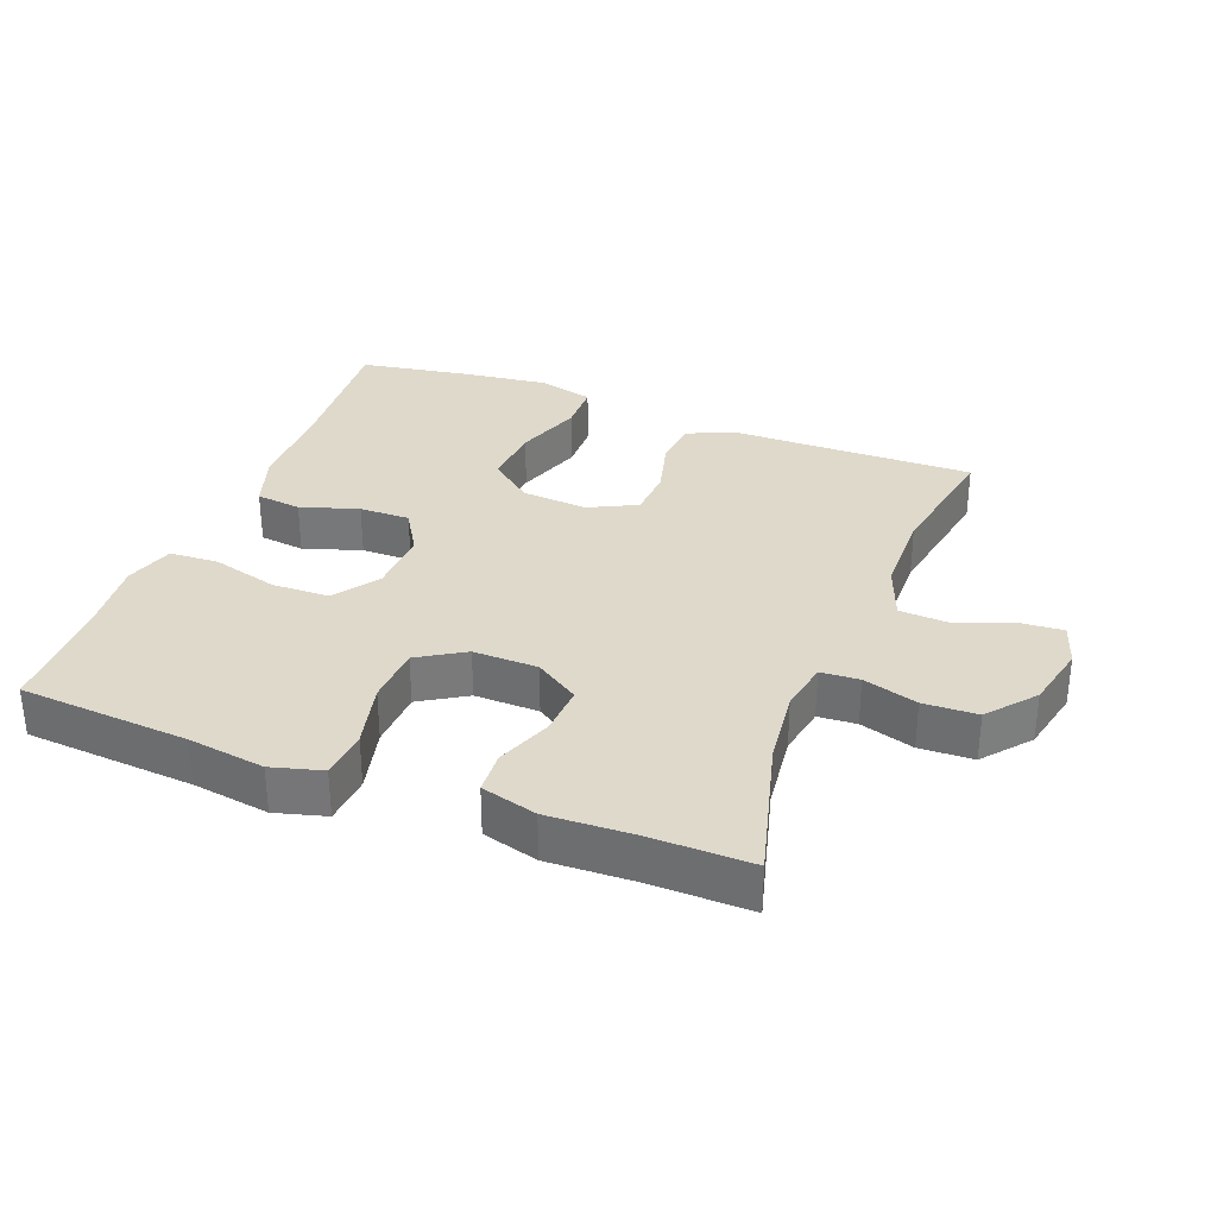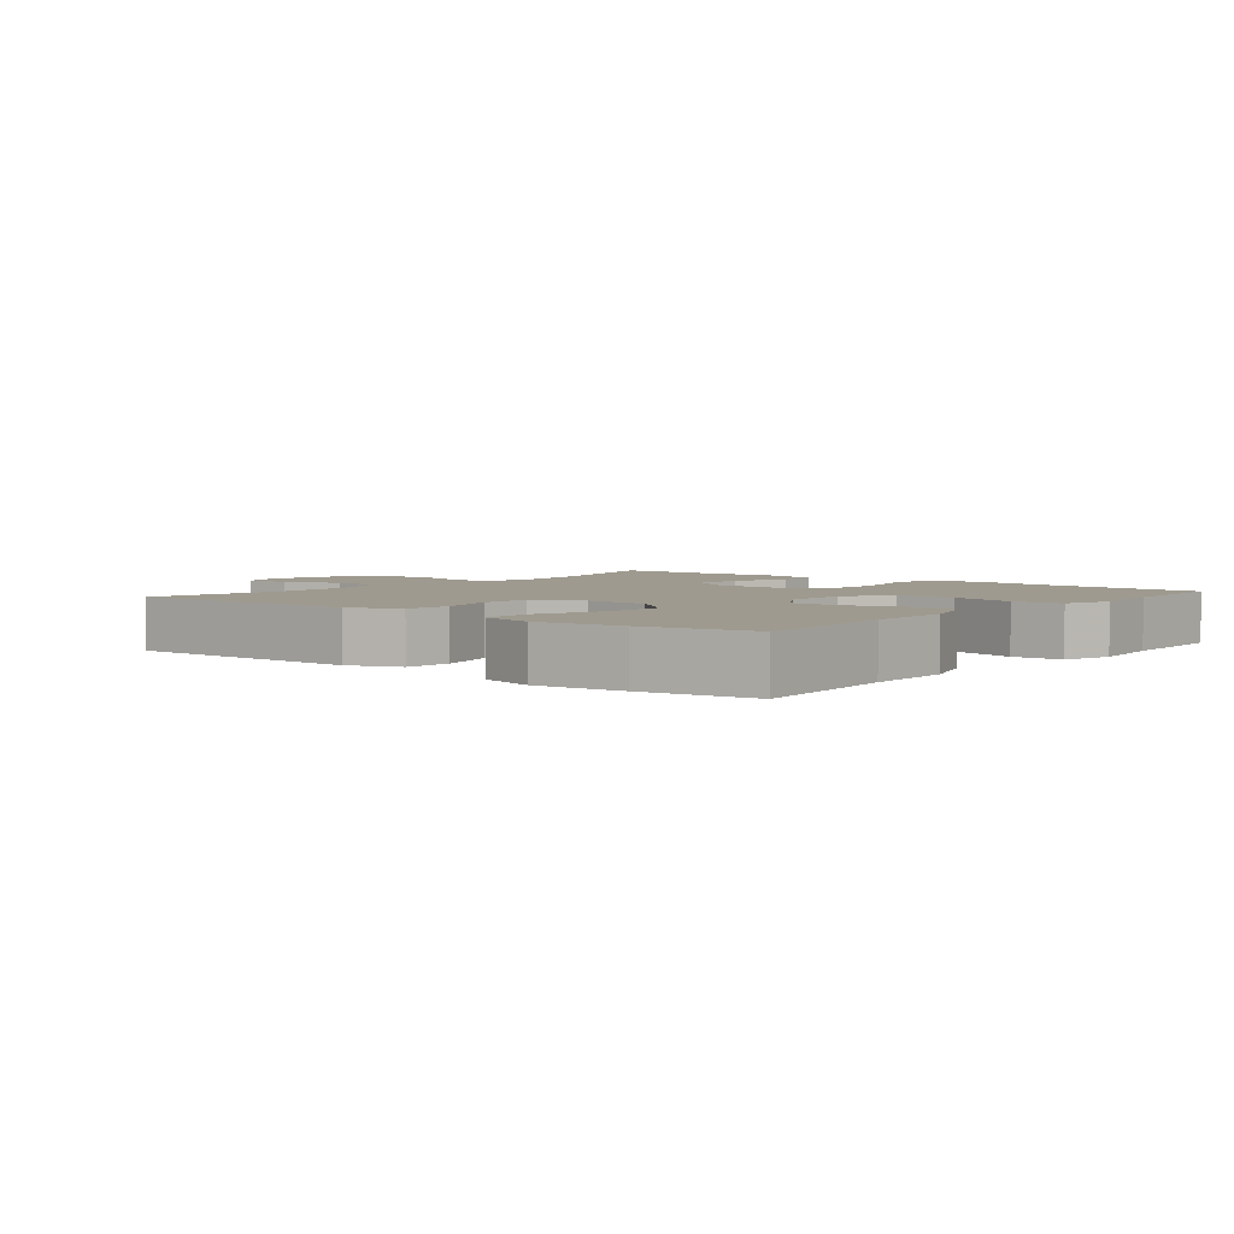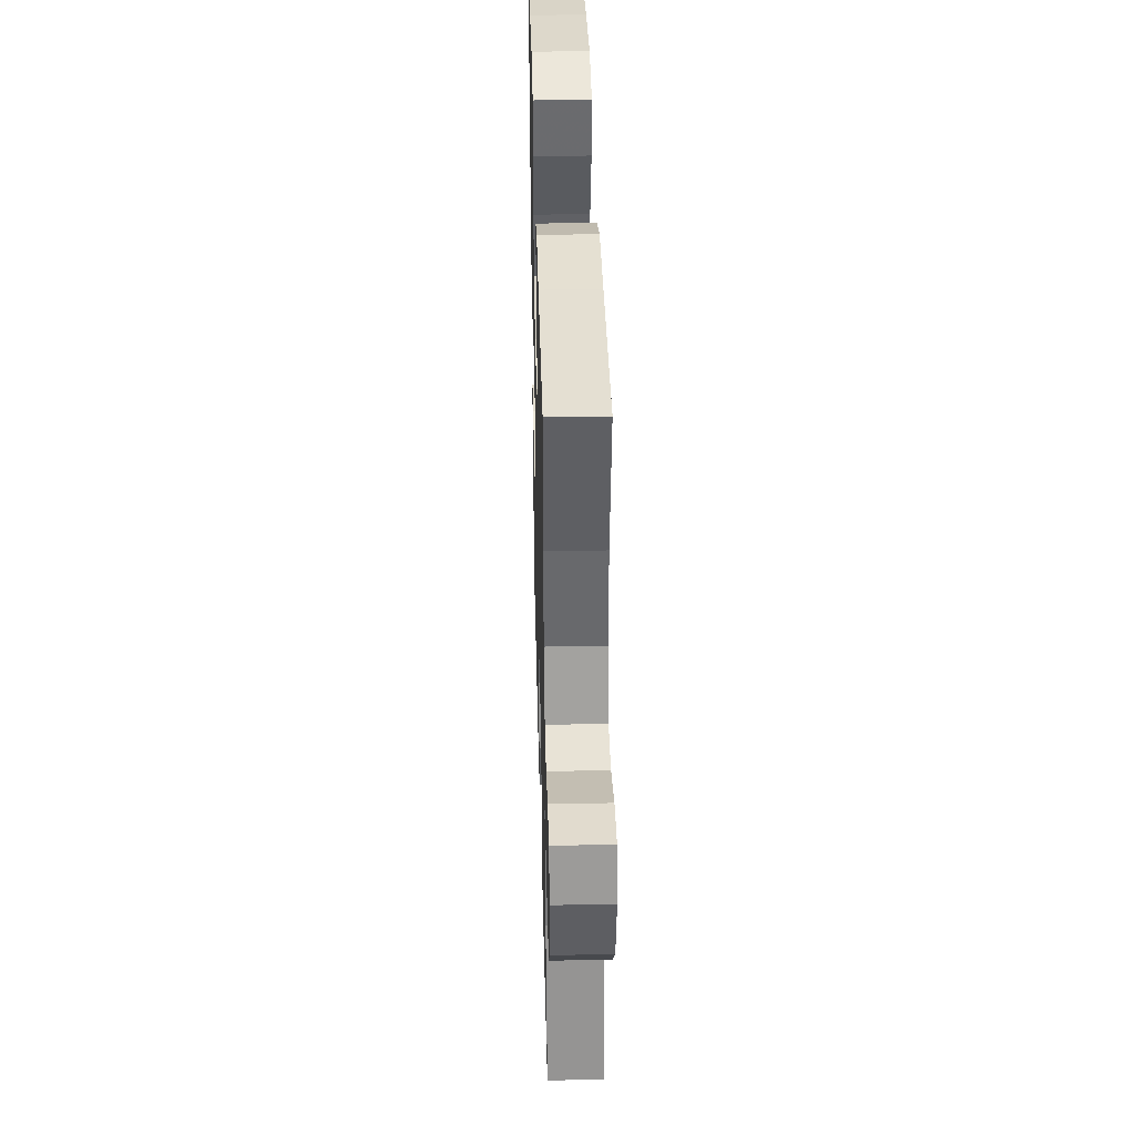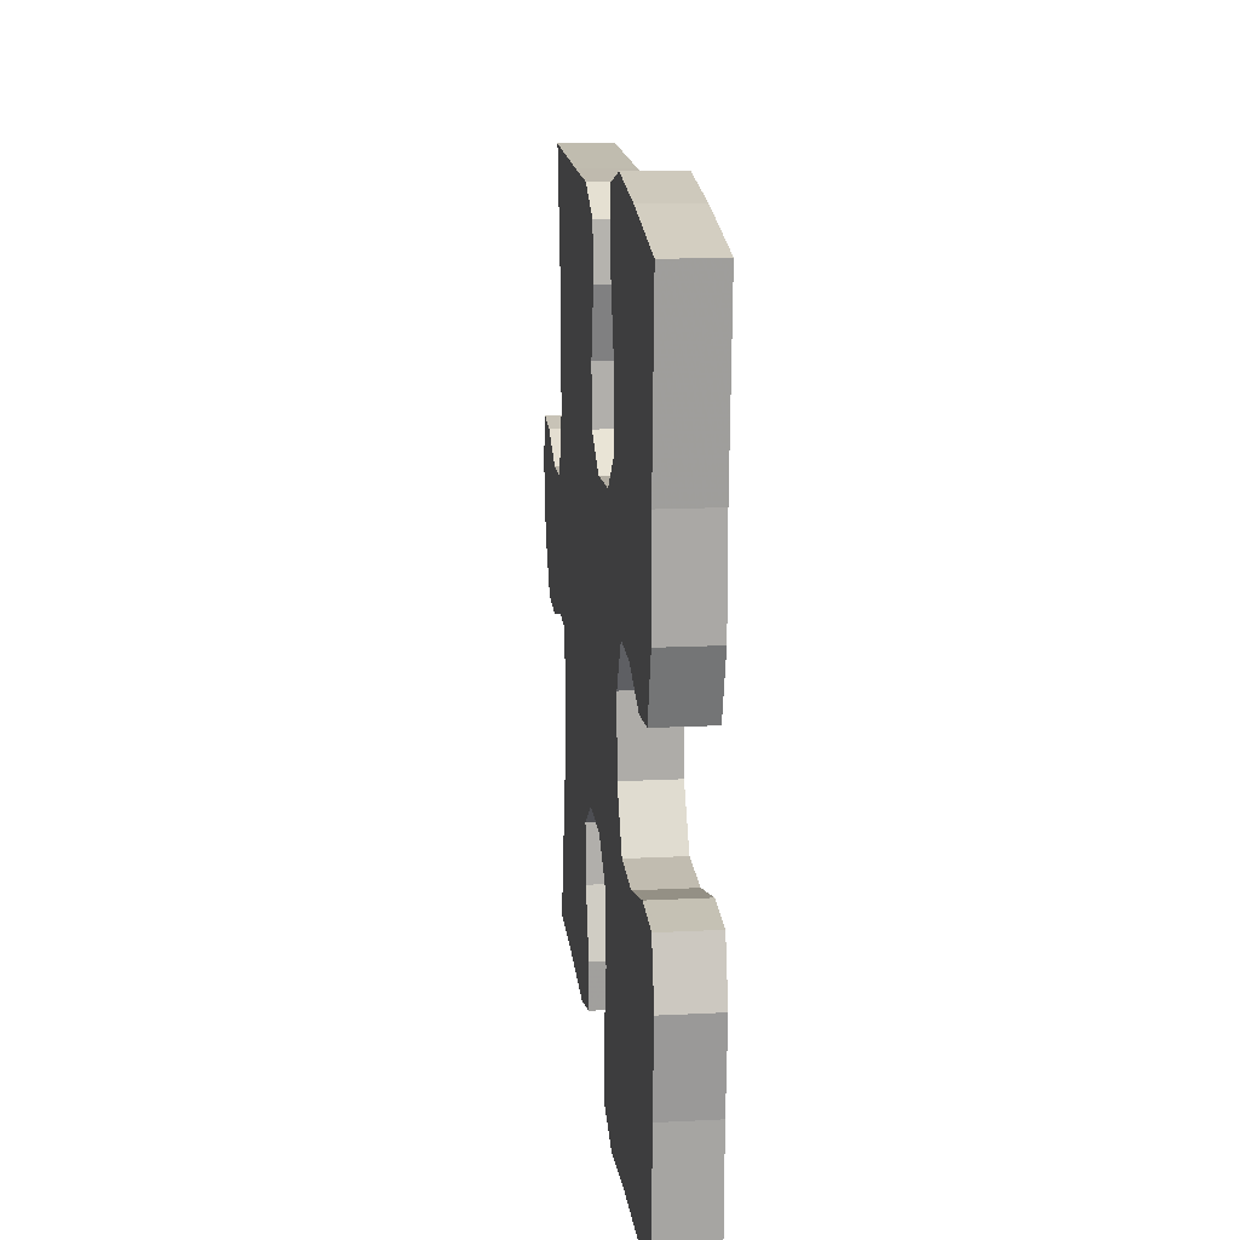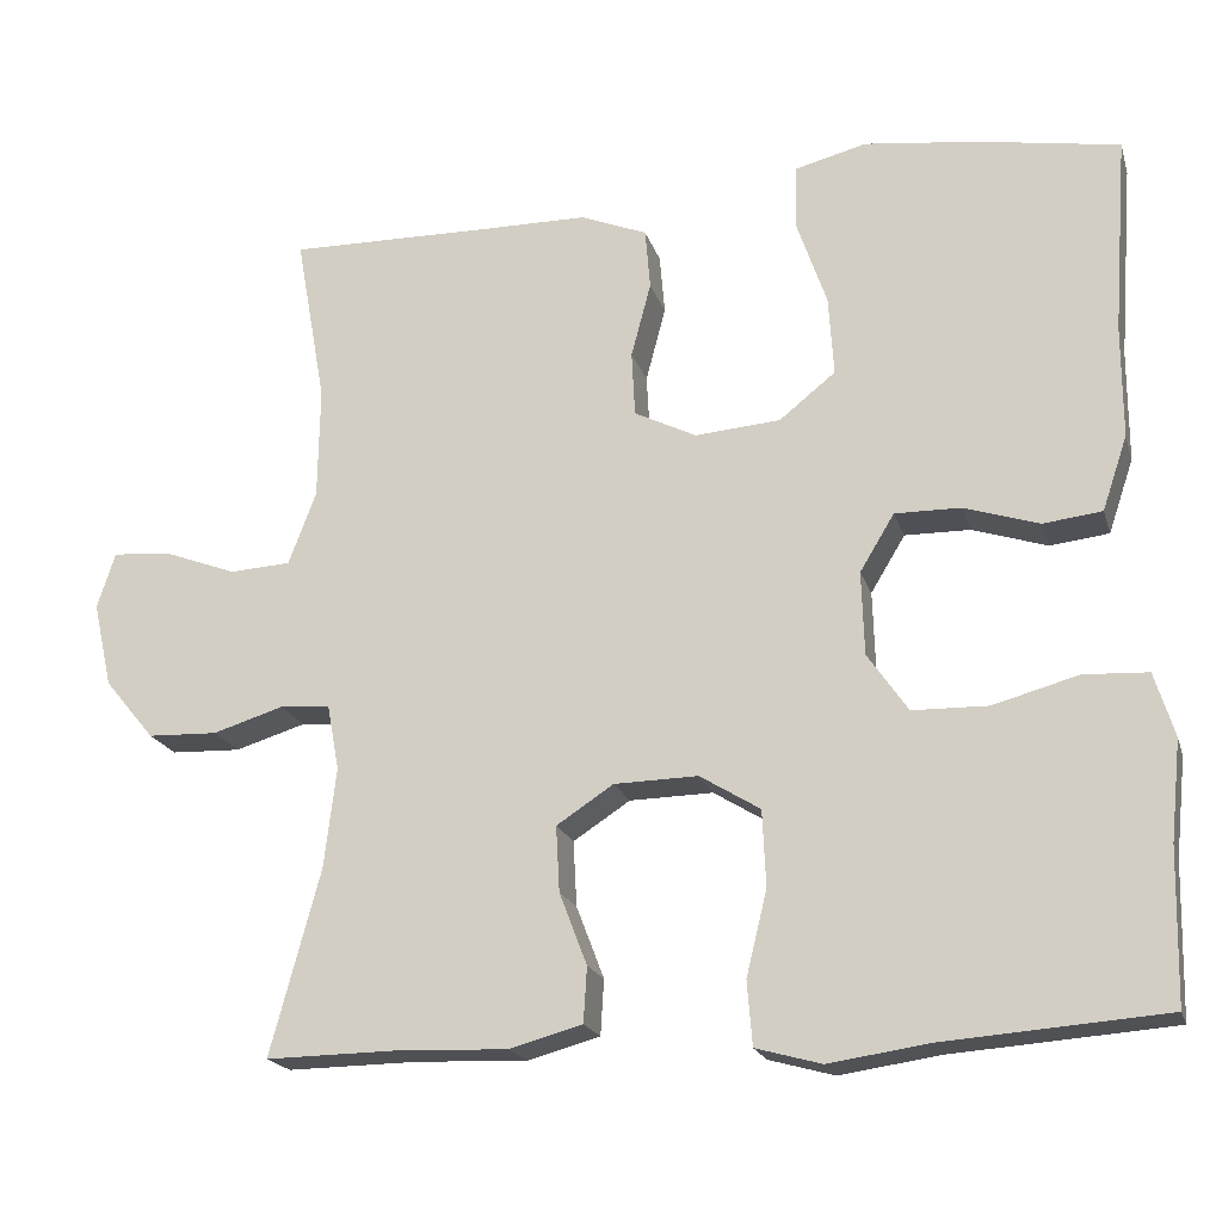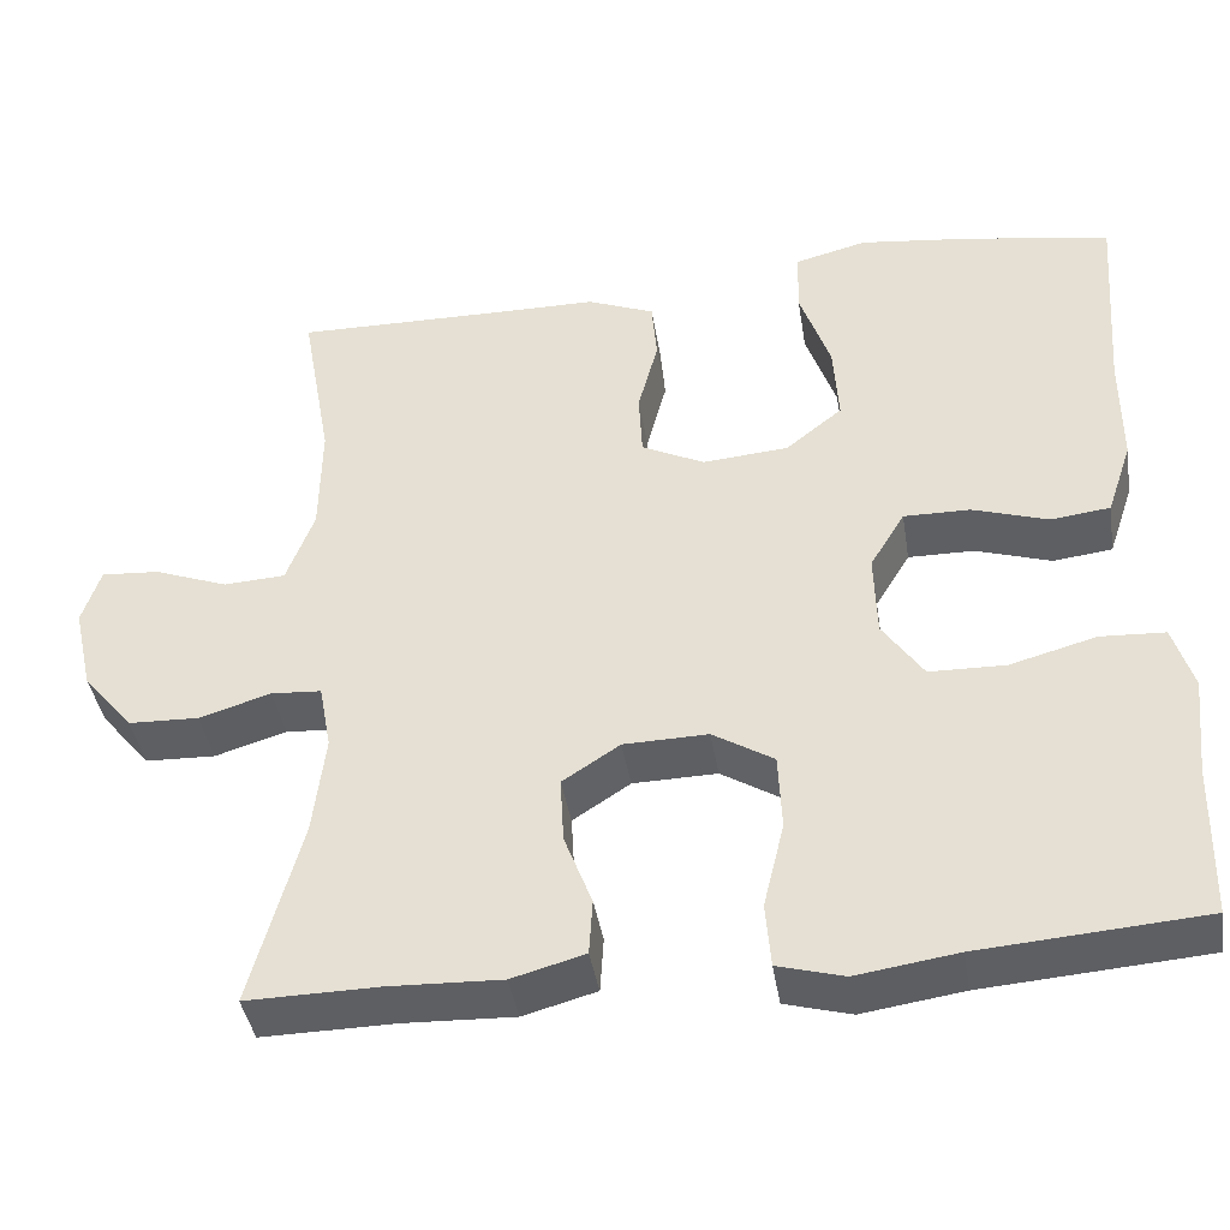
<metadata>
{"format":"obj","ext":"obj","renderer":"f3d","projection":"perspective","resolution":1024,"background":"white","views":[{"elev":32.3,"azim":-158.9,"up":"+Y"},{"elev":3.7,"azim":39.5,"up":"+Y"},{"elev":38.2,"azim":-91.5,"up":"+Z"},{"elev":15.3,"azim":83.9,"up":"+Z"},{"elev":-19.6,"azim":15.2,"up":"+Z"},{"elev":-41.0,"azim":9.1,"up":"+Z"}]}
</metadata>
<code>
v -0.5 0.07 0.5
v -0.255 0.07 0.496
v -0.139 0.07 0.495
v -0.062 0.07 0.464
v -0.056 0.07 0.394
v -0.079 0.07 0.307
v -0.075 0.07 0.232
v -0.003 0.07 0.196
v 0.096 0.07 0.204
v 0.161 0.07 0.256
v 0.155 0.07 0.348
v 0.12 0.07 0.449
v 0.122 0.07 0.523
v 0.205 0.07 0.544
v 0.335 0.07 0.528
v 0.5 0.07 0.5
v 0.483 0.07 0.271
v 0.483 0.07 0.141
v 0.454 0.07 0.055
v 0.386 0.07 0.047
v 0.299 0.07 0.075
v 0.223 0.07 0.076
v 0.183 0.07 0.01
v 0.186 0.07 -0.087
v 0.233 0.07 -0.155
v 0.32 0.07 -0.157
v 0.419 0.07 -0.13
v 0.493 0.07 -0.134
v 0.516 0.07 -0.208
v 0.504 0.07 -0.323
v 0.5 0.07 -0.5
v 0.244 0.07 -0.519
v 0.128 0.07 -0.536
v 0.052 0.07 -0.515
v 0.046 0.07 -0.441
v 0.07 0.07 -0.342
v 0.066 0.07 -0.254
v -0.004 0.07 -0.211
v -0.101 0.07 -0.213
v -0.167 0.07 -0.256
v -0.163 0.07 -0.332
v -0.131 0.07 -0.416
v -0.135 0.07 -0.48
v -0.219 0.07 -0.503
v -0.348 0.07 -0.498
v -0.5 0.07 -0.5
v -0.442 0.07 -0.286
v -0.428 0.07 -0.17
v -0.442 0.07 -0.094
v -0.5 0.07 -0.09
v -0.582 0.07 -0.115
v -0.663 0.07 -0.112
v -0.721 0.07 -0.042
v -0.743 0.07 0.056
v -0.722 0.07 0.121
v -0.655 0.07 0.116
v -0.57 0.07 0.084
v -0.499 0.07 0.088
v -0.467 0.07 0.173
v -0.465 0.07 0.303
v -0.5 0 0.5
v -0.255 0 0.496
v -0.139 0 0.495
v -0.062 0 0.464
v -0.056 0 0.394
v -0.079 0 0.307
v -0.075 0 0.232
v -0.003 0 0.196
v 0.096 0 0.204
v 0.161 0 0.256
v 0.155 0 0.348
v 0.12 0 0.449
v 0.122 0 0.523
v 0.205 0 0.544
v 0.335 0 0.528
v 0.5 0 0.5
v 0.483 0 0.271
v 0.483 0 0.141
v 0.454 0 0.055
v 0.386 0 0.047
v 0.299 0 0.075
v 0.223 0 0.076
v 0.183 0 0.01
v 0.186 0 -0.087
v 0.233 0 -0.155
v 0.32 0 -0.157
v 0.419 0 -0.13
v 0.493 0 -0.134
v 0.516 0 -0.208
v 0.504 0 -0.323
v 0.5 0 -0.5
v 0.244 0 -0.519
v 0.128 0 -0.536
v 0.052 0 -0.515
v 0.046 0 -0.441
v 0.07 0 -0.342
v 0.066 0 -0.254
v -0.004 0 -0.211
v -0.101 0 -0.213
v -0.167 0 -0.256
v -0.163 0 -0.332
v -0.131 0 -0.416
v -0.135 0 -0.48
v -0.219 0 -0.503
v -0.348 0 -0.498
v -0.5 0 -0.5
v -0.442 0 -0.286
v -0.428 0 -0.17
v -0.442 0 -0.094
v -0.5 0 -0.09
v -0.582 0 -0.115
v -0.663 0 -0.112
v -0.721 0 -0.042
v -0.743 0 0.056
v -0.722 0 0.121
v -0.655 0 0.116
v -0.57 0 0.084
v -0.499 0 0.088
v -0.467 0 0.173
v -0.465 0 0.303
f 54 55 56 57
f 54 57 58
f 53 54 58
f 50 51 52 53
f 49 50 53 58
f 45 46 47
f 45 47 48
f 44 45 48 49
f 41 42 43 44
f 40 41 44 49
f 33 34 35 36
f 32 33 36 37
f 30 31 32 37
f 29 30 37 38
f 26 27 28 29
f 25 26 29 38
f 18 19 20 21
f 17 18 21 22
f 16 17 22
f 15 16 22
f 14 15 22 23
f 11 12 13 14
f 10 11 14 23
f 3 4 5 6
f 2 3 6 7
f 60 1 2 7
f 59 60 7 8
f 58 59 8
f 39 40 49 58
f 39 58 8 9
f 24 25 38 39
f 23 24 39
f 9 10 23 39
f 117 116 115 114
f 118 117 114
f 118 114 113
f 113 112 111 110
f 118 113 110 109
f 107 106 105
f 108 107 105
f 109 108 105 104
f 104 103 102 101
f 109 104 101 100
f 96 95 94 93
f 97 96 93 92
f 97 92 91 90
f 98 97 90 89
f 89 88 87 86
f 98 89 86 85
f 81 80 79 78
f 82 81 78 77
f 82 77 76
f 82 76 75
f 83 82 75 74
f 74 73 72 71
f 83 74 71 70
f 66 65 64 63
f 67 66 63 62
f 67 62 61 120
f 68 67 120 119
f 68 119 118
f 118 109 100 99
f 69 68 118 99
f 99 98 85 84
f 99 84 83
f 99 83 70 69
f 1 61 62 2
f 2 62 63 3
f 3 63 64 4
f 4 64 65 5
f 5 65 66 6
f 6 66 67 7
f 7 67 68 8
f 8 68 69 9
f 9 69 70 10
f 10 70 71 11
f 11 71 72 12
f 12 72 73 13
f 13 73 74 14
f 14 74 75 15
f 15 75 76 16
f 16 76 77 17
f 17 77 78 18
f 18 78 79 19
f 19 79 80 20
f 20 80 81 21
f 21 81 82 22
f 22 82 83 23
f 23 83 84 24
f 24 84 85 25
f 25 85 86 26
f 26 86 87 27
f 27 87 88 28
f 28 88 89 29
f 29 89 90 30
f 30 90 91 31
f 31 91 92 32
f 32 92 93 33
f 33 93 94 34
f 34 94 95 35
f 35 95 96 36
f 36 96 97 37
f 37 97 98 38
f 38 98 99 39
f 39 99 100 40
f 40 100 101 41
f 41 101 102 42
f 42 102 103 43
f 43 103 104 44
f 44 104 105 45
f 45 105 106 46
f 46 106 107 47
f 47 107 108 48
f 48 108 109 49
f 49 109 110 50
f 50 110 111 51
f 51 111 112 52
f 52 112 113 53
f 53 113 114 54
f 54 114 115 55
f 55 115 116 56
f 56 116 117 57
f 57 117 118 58
f 58 118 119 59
f 59 119 120 60
f 60 120 61 1

</code>
